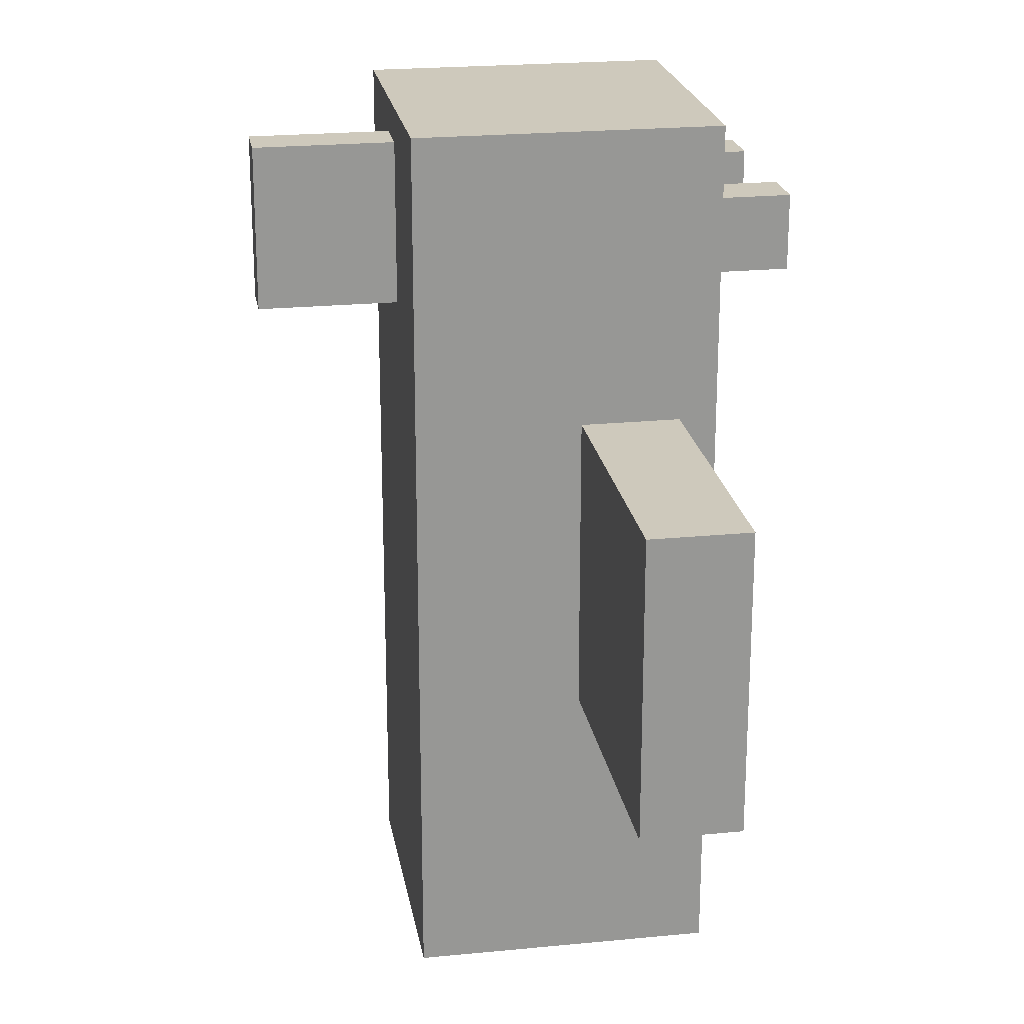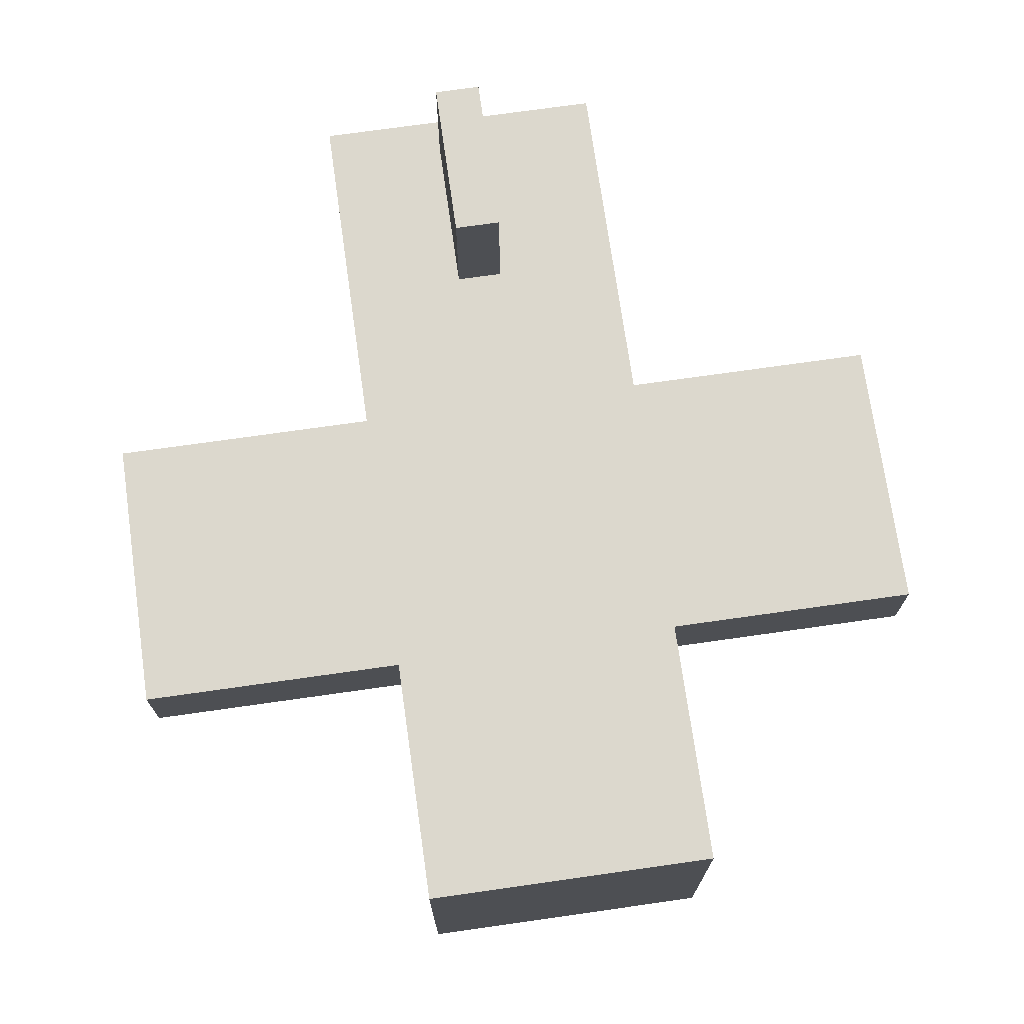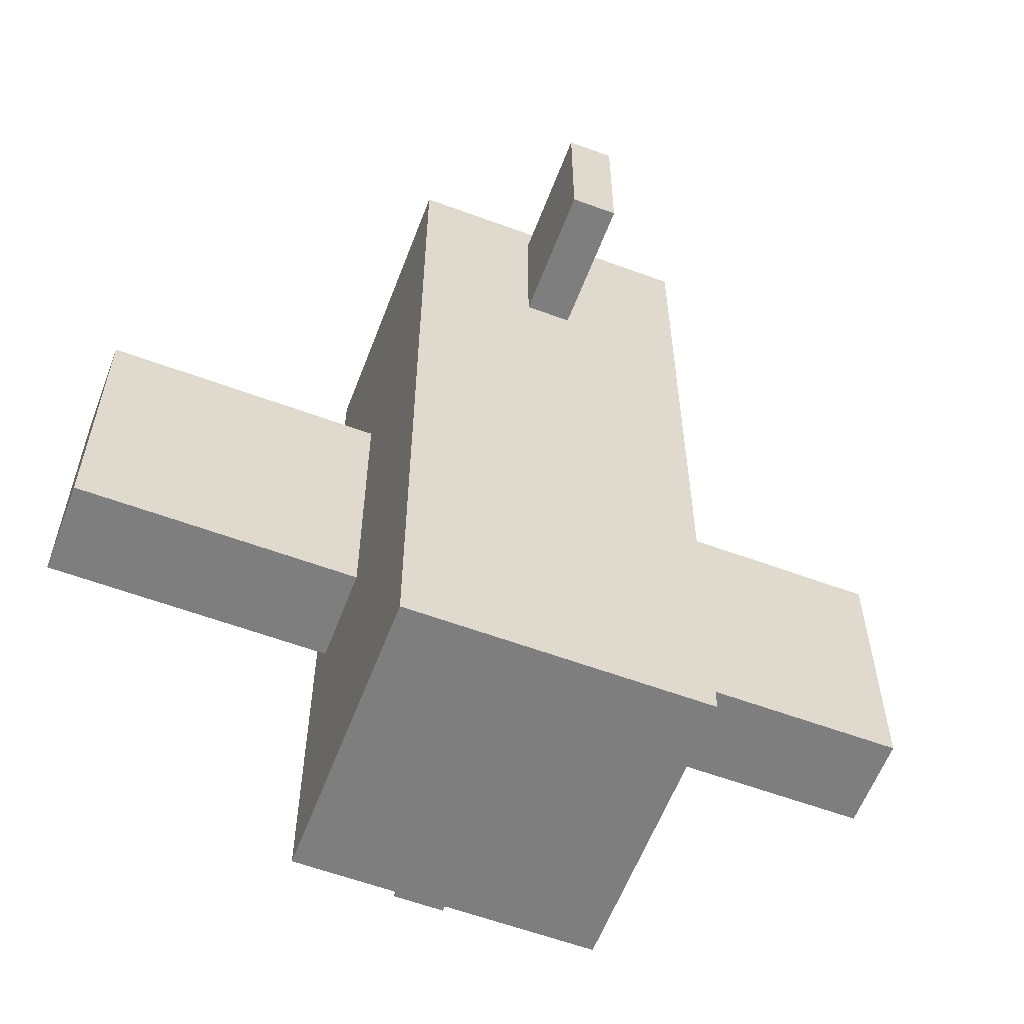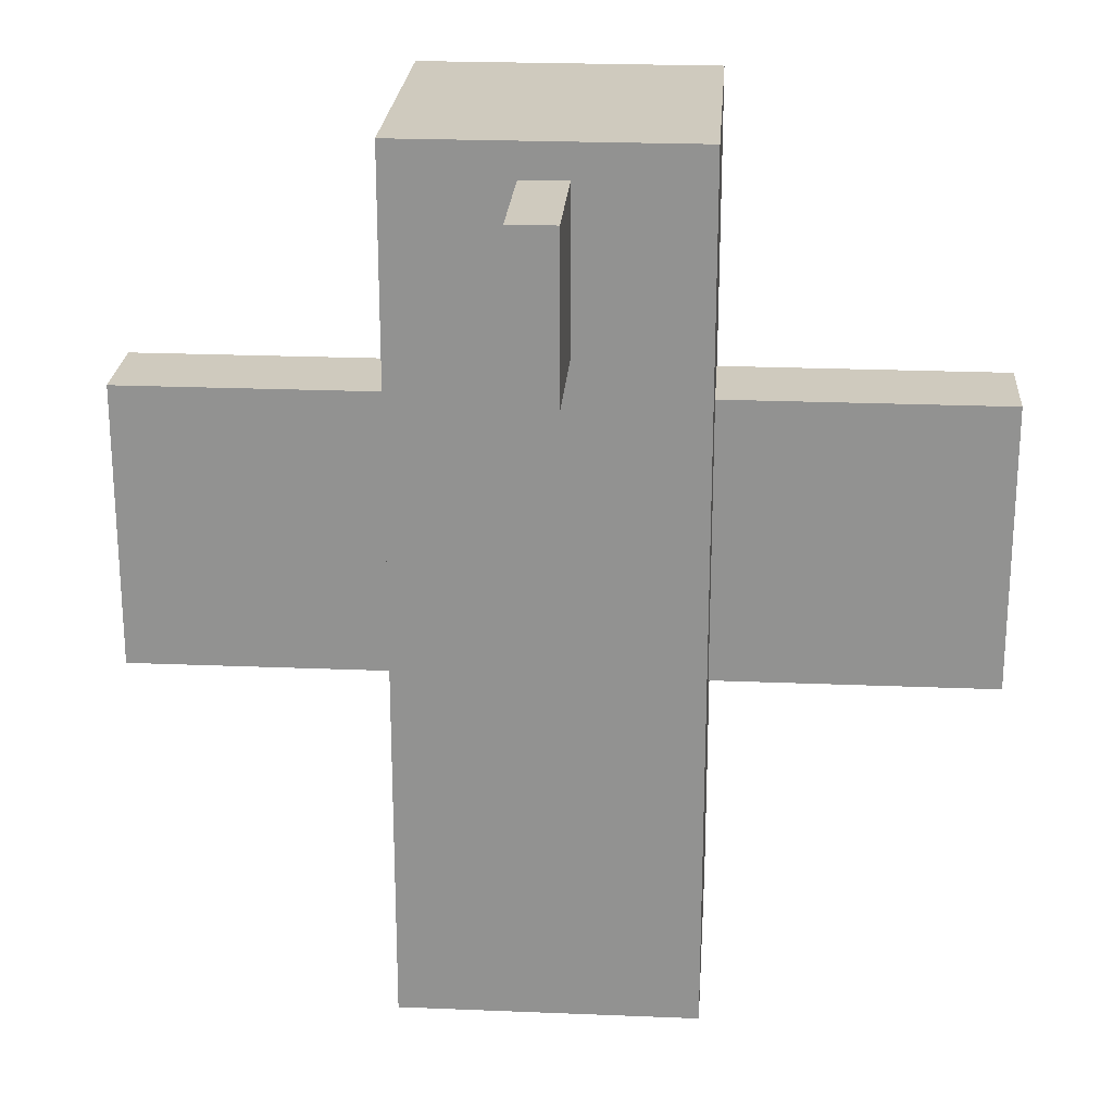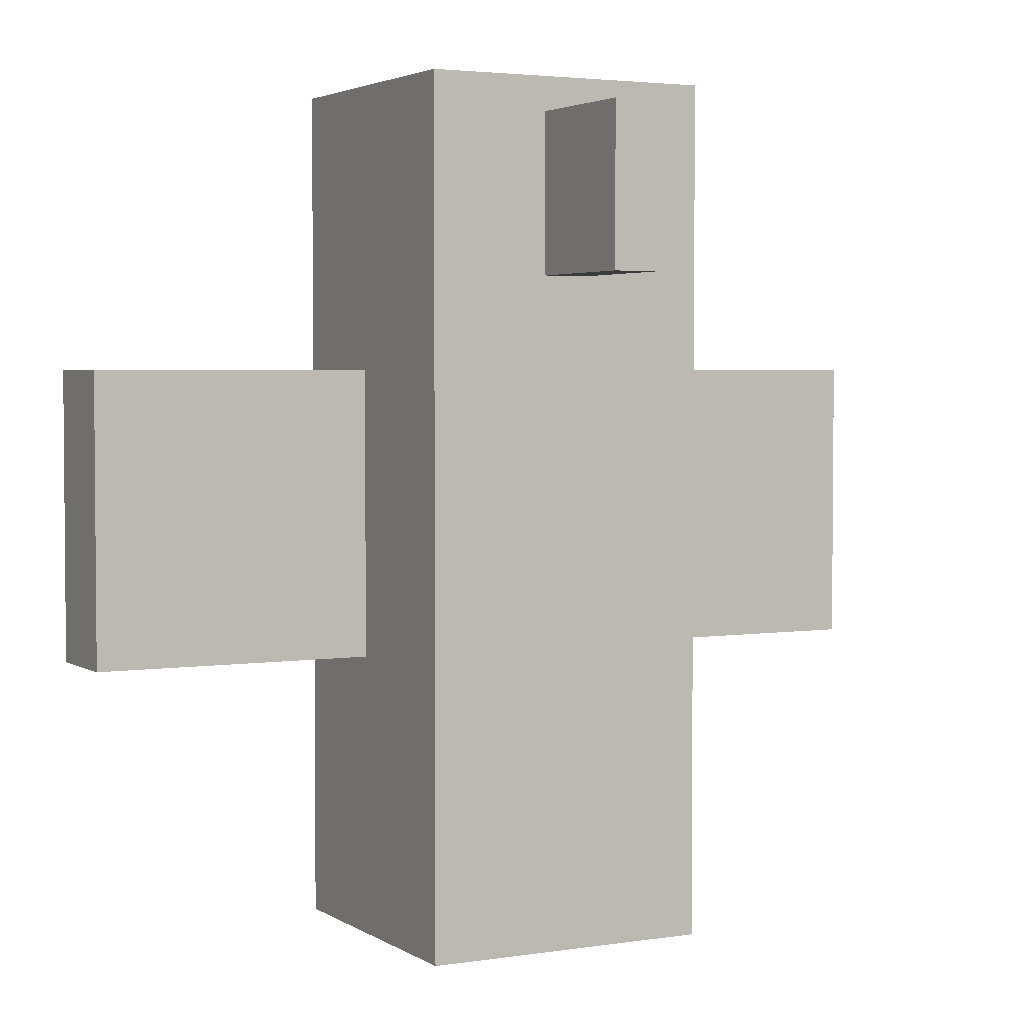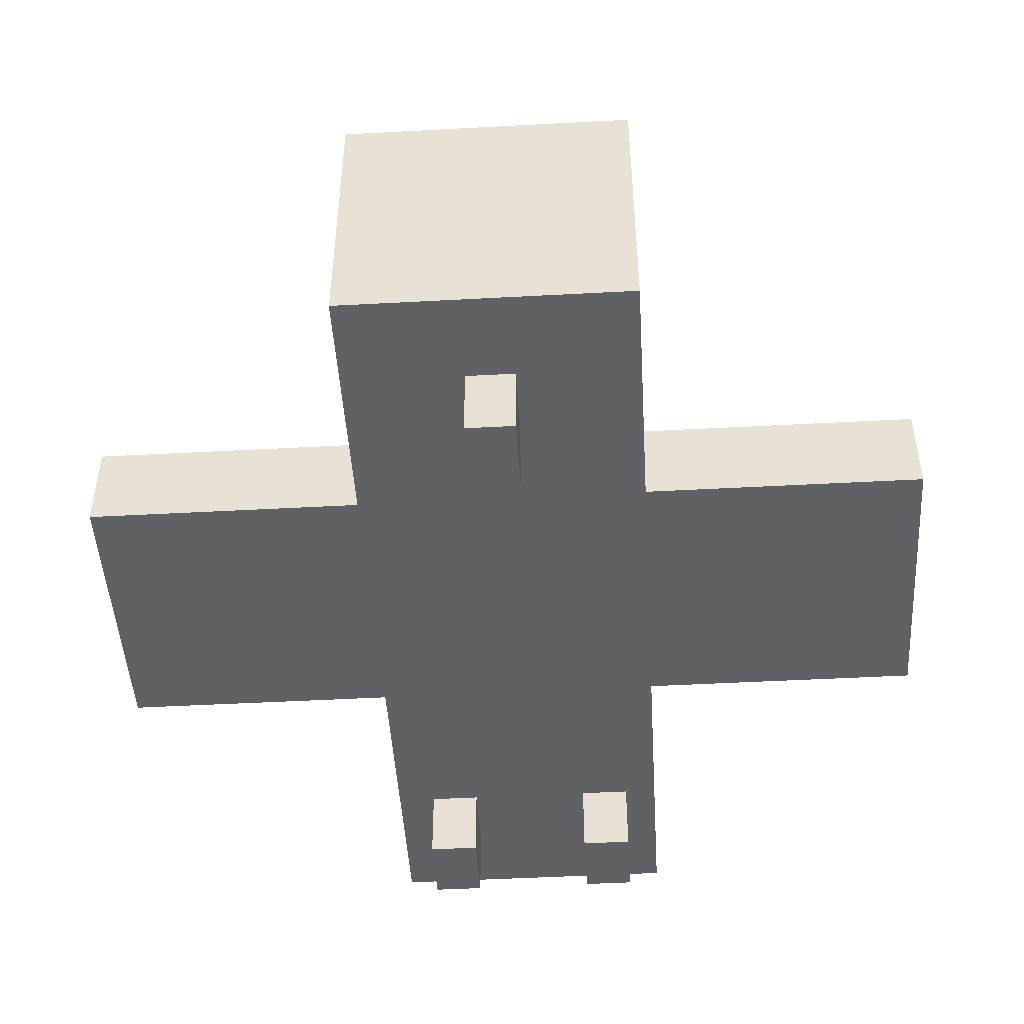
<metadata>
{"format":"obj","ext":"obj","renderer":"f3d","projection":"perspective","resolution":1024,"background":"white","views":[{"elev":22.3,"azim":-99.6,"up":"+Z"},{"elev":72.6,"azim":171.9,"up":"+Y"},{"elev":-59.5,"azim":159.2,"up":"+Z"},{"elev":23.2,"azim":-176.0,"up":"+Z"},{"elev":3.2,"azim":152.1,"up":"+Z"},{"elev":-47.6,"azim":-176.5,"up":"+Y"}]}
</metadata>
<code>
o Cube_Cube.001
v -0.9516 -0.3032 2.804
v -0.9516 -0.3032 -3.105
v 1.048 -0.3032 -3.105
v 1.048 -0.3032 2.804
v -0.9516 1.697 2.804
v -0.9516 1.697 -3.105
v 1.048 1.697 -3.105
v 1.048 1.697 2.804
v -2.906 -0.05572 -1.15
v 3.003 -0.05572 -1.15
v 3.003 -0.05572 0.8496
v -2.906 -0.05572 0.8496
v -2.906 0.6008 -1.15
v 3.003 0.6008 -1.15
v 3.003 0.6008 0.8496
v -2.906 0.6008 0.8496
v -0.1201 -0.8362 -2.473
v 0.2168 -0.8362 -2.473
v 0.2168 -0.8362 -1.976
v -0.1201 -0.8362 -1.976
v -0.1201 -0.1798 -2.473
v 0.2168 -0.1798 -2.473
v 0.2168 -0.1798 -1.976
v -0.1201 -0.1798 -1.976
v -0.7293 -0.8072 1.777
v -0.3925 -0.8072 1.777
v -0.3925 -0.8072 2.274
v -0.7293 -0.8072 2.274
v -0.7293 -0.1508 1.777
v -0.3925 -0.1508 1.777
v -0.3925 -0.1508 2.274
v -0.7293 -0.1508 2.274
v 0.4457 -0.8072 1.777
v 0.7825 -0.8072 1.777
v 0.7825 -0.8072 2.274
v 0.4457 -0.8072 2.274
v 0.4457 -0.1508 1.777
v 0.7825 -0.1508 1.777
v 0.7825 -0.1508 2.274
v 0.4457 -0.1508 2.274
v -0.09094 1.183 1.479
v 0.2211 1.183 1.479
v 0.2211 1.183 2.571
v -0.09094 1.183 2.571
v -0.09094 2.624 1.479
v 0.2211 2.624 1.479
v 0.2211 2.624 2.571
v -0.09094 2.624 2.571
f 6 2 1
f 7 3 2
f 8 4 3
f 5 1 4
f 2 3 4
f 7 6 5
f 14 10 9
f 15 11 10
f 16 12 11
f 13 9 12
f 10 11 12
f 15 14 13
f 22 18 17
f 23 19 18
f 24 20 19
f 21 17 20
f 18 19 20
f 24 23 22
f 30 26 25
f 31 27 26
f 32 28 27
f 29 25 28
f 26 27 28
f 32 31 30
f 38 34 33
f 39 35 34
f 40 36 35
f 37 33 36
f 34 35 36
f 40 39 38
f 46 42 41
f 47 43 42
f 48 44 43
f 45 41 44
f 42 43 44
f 48 47 46
f 5 6 1
f 6 7 2
f 7 8 3
f 8 5 4
f 1 2 4
f 8 7 5
f 13 14 9
f 14 15 10
f 15 16 11
f 16 13 12
f 9 10 12
f 16 15 13
f 21 22 17
f 22 23 18
f 23 24 19
f 24 21 20
f 17 18 20
f 21 24 22
f 29 30 25
f 30 31 26
f 31 32 27
f 32 29 28
f 25 26 28
f 29 32 30
f 37 38 33
f 38 39 34
f 39 40 35
f 40 37 36
f 33 34 36
f 37 40 38
f 45 46 41
f 46 47 42
f 47 48 43
f 48 45 44
f 41 42 44
f 45 48 46

</code>
